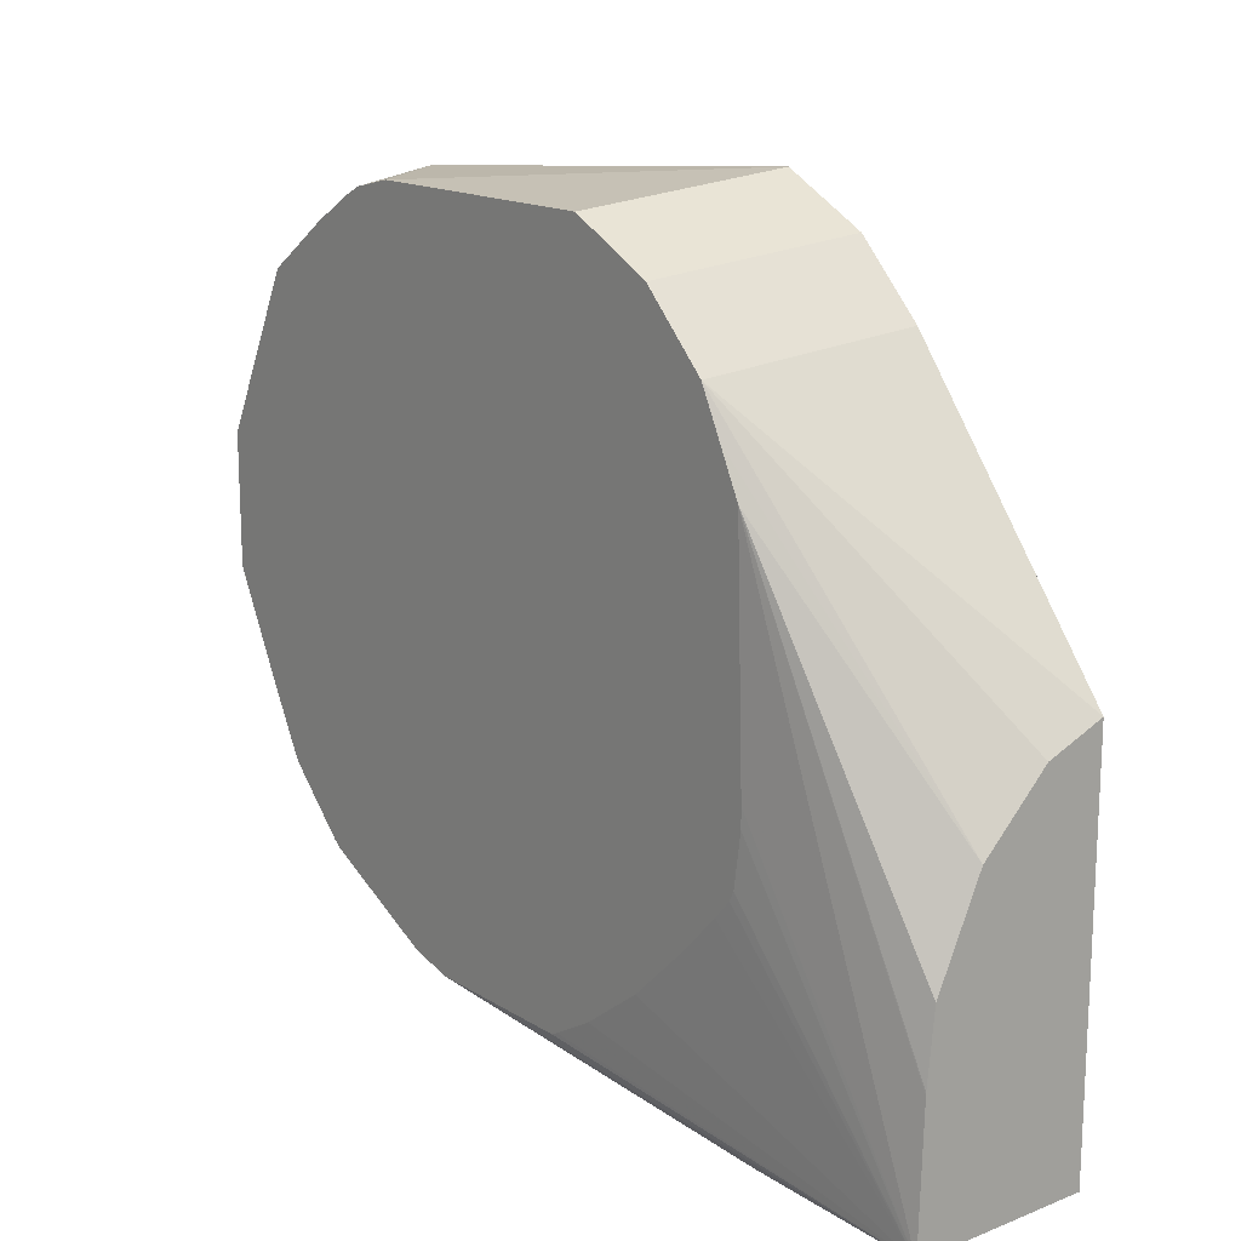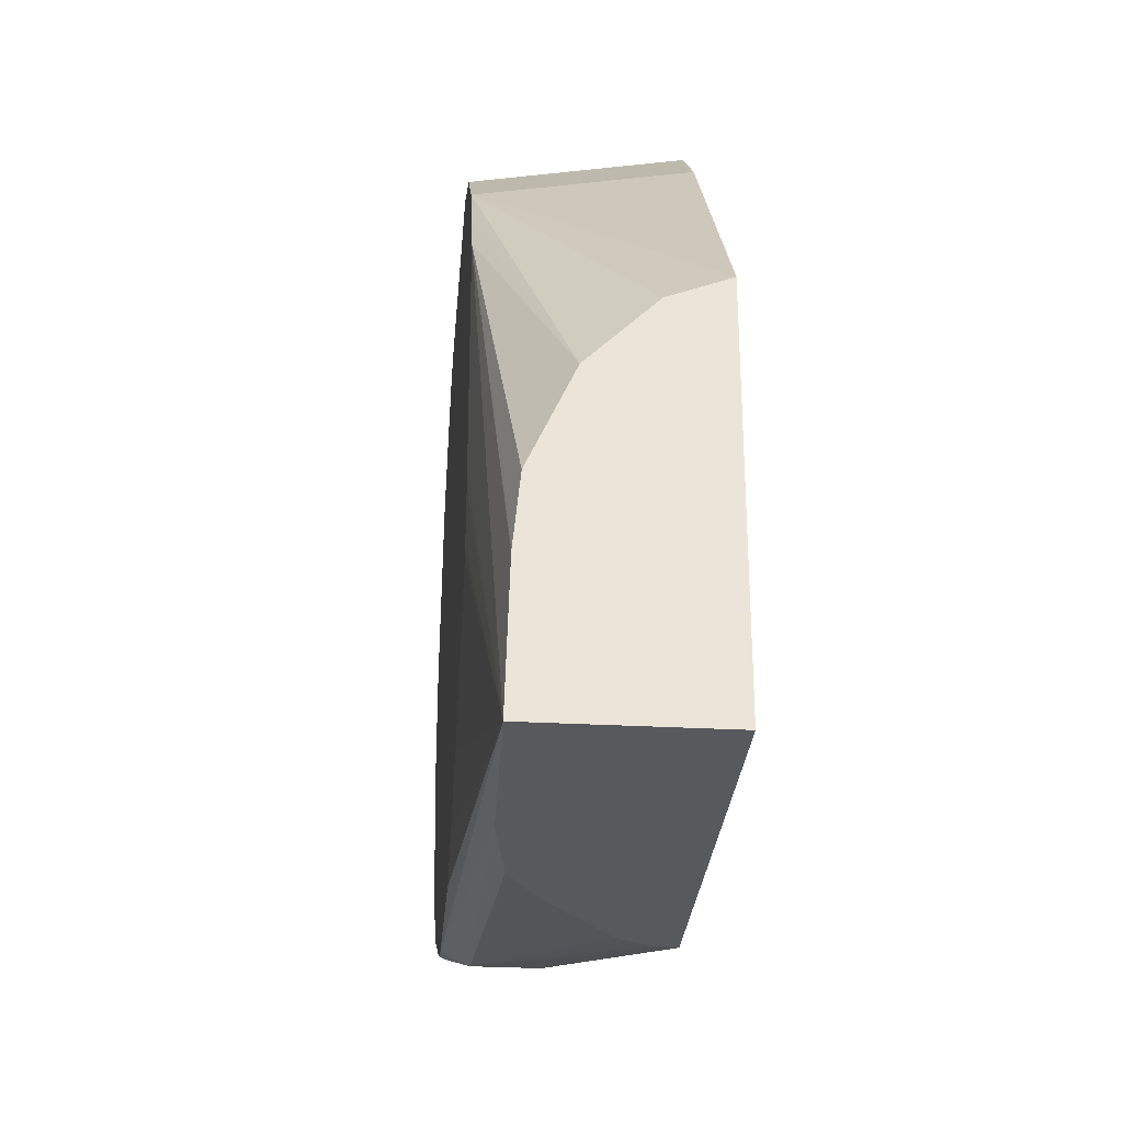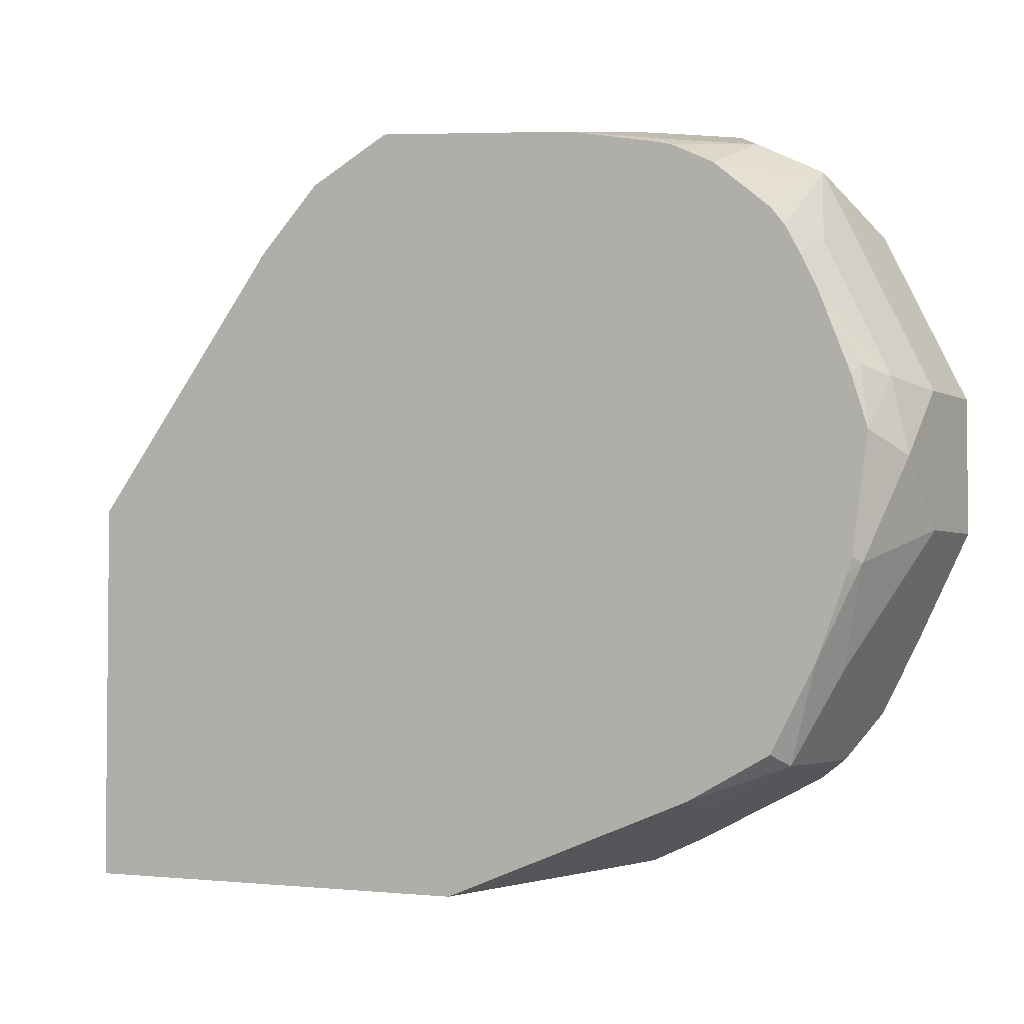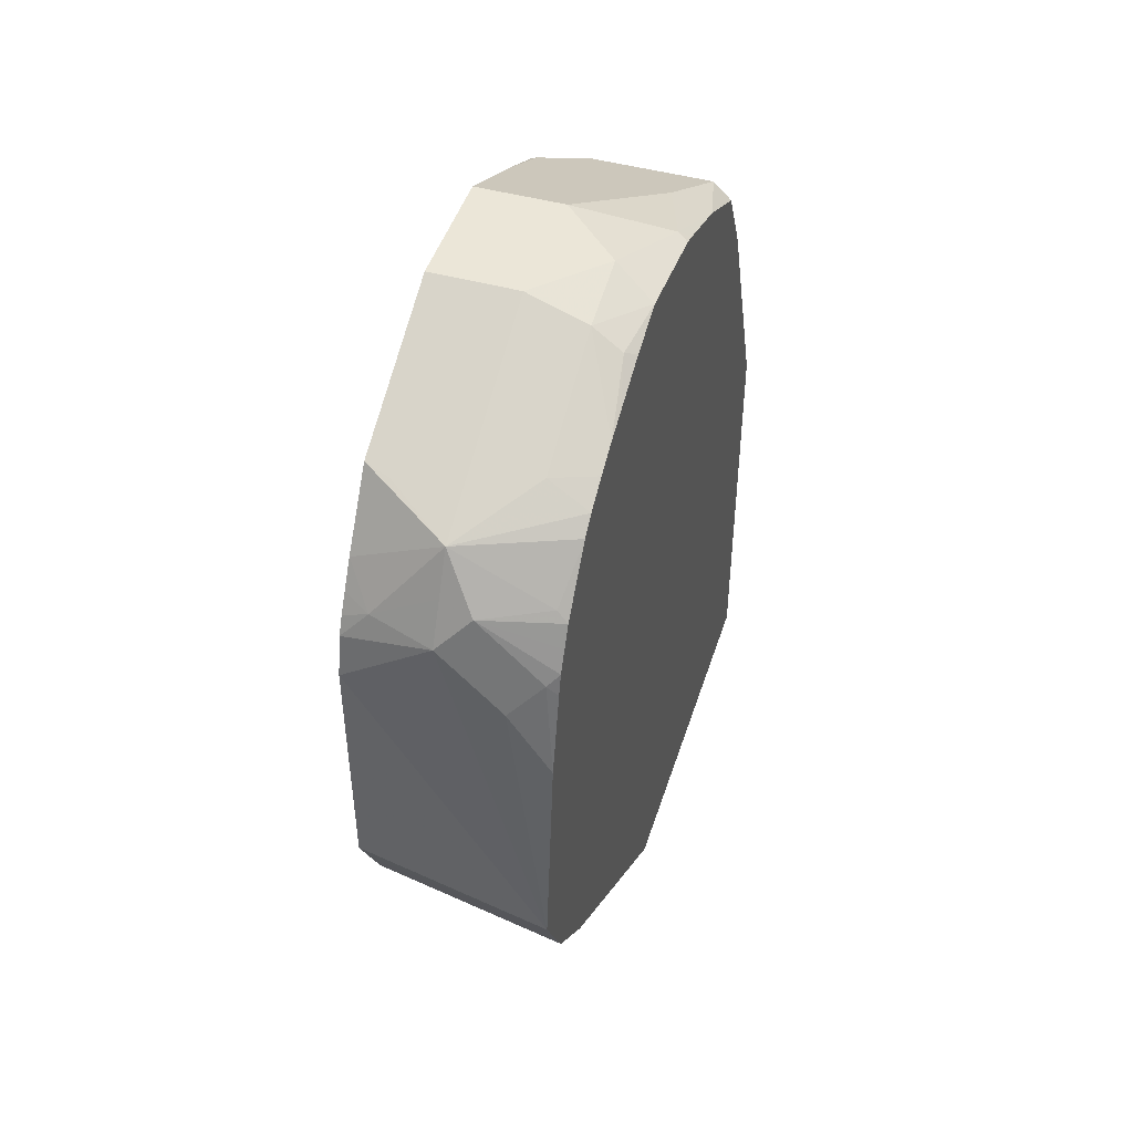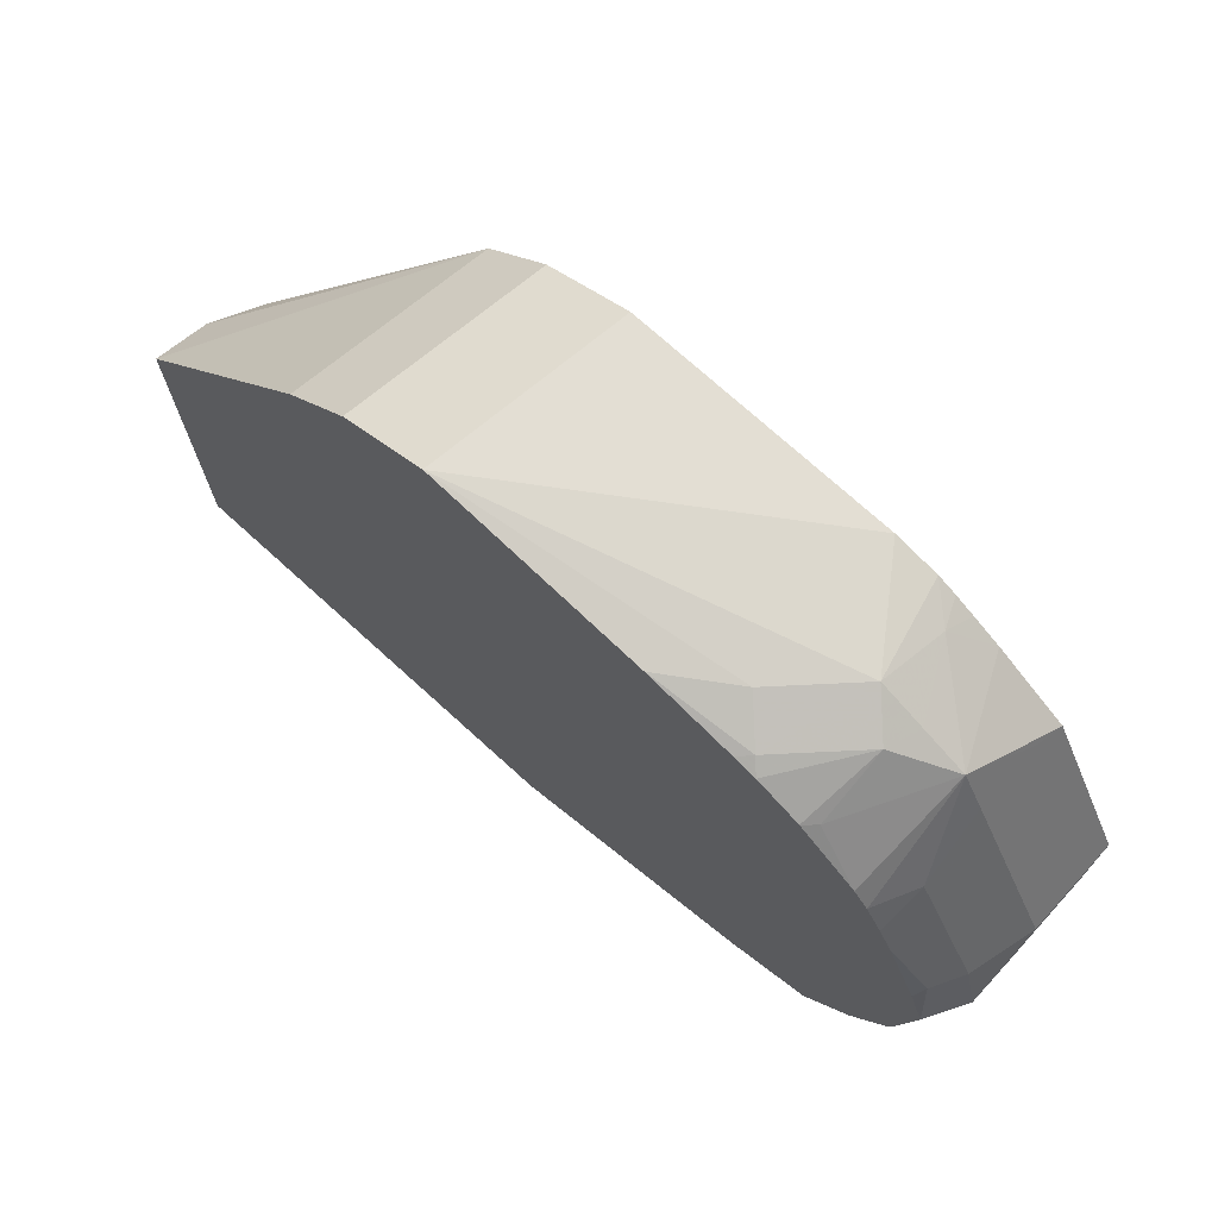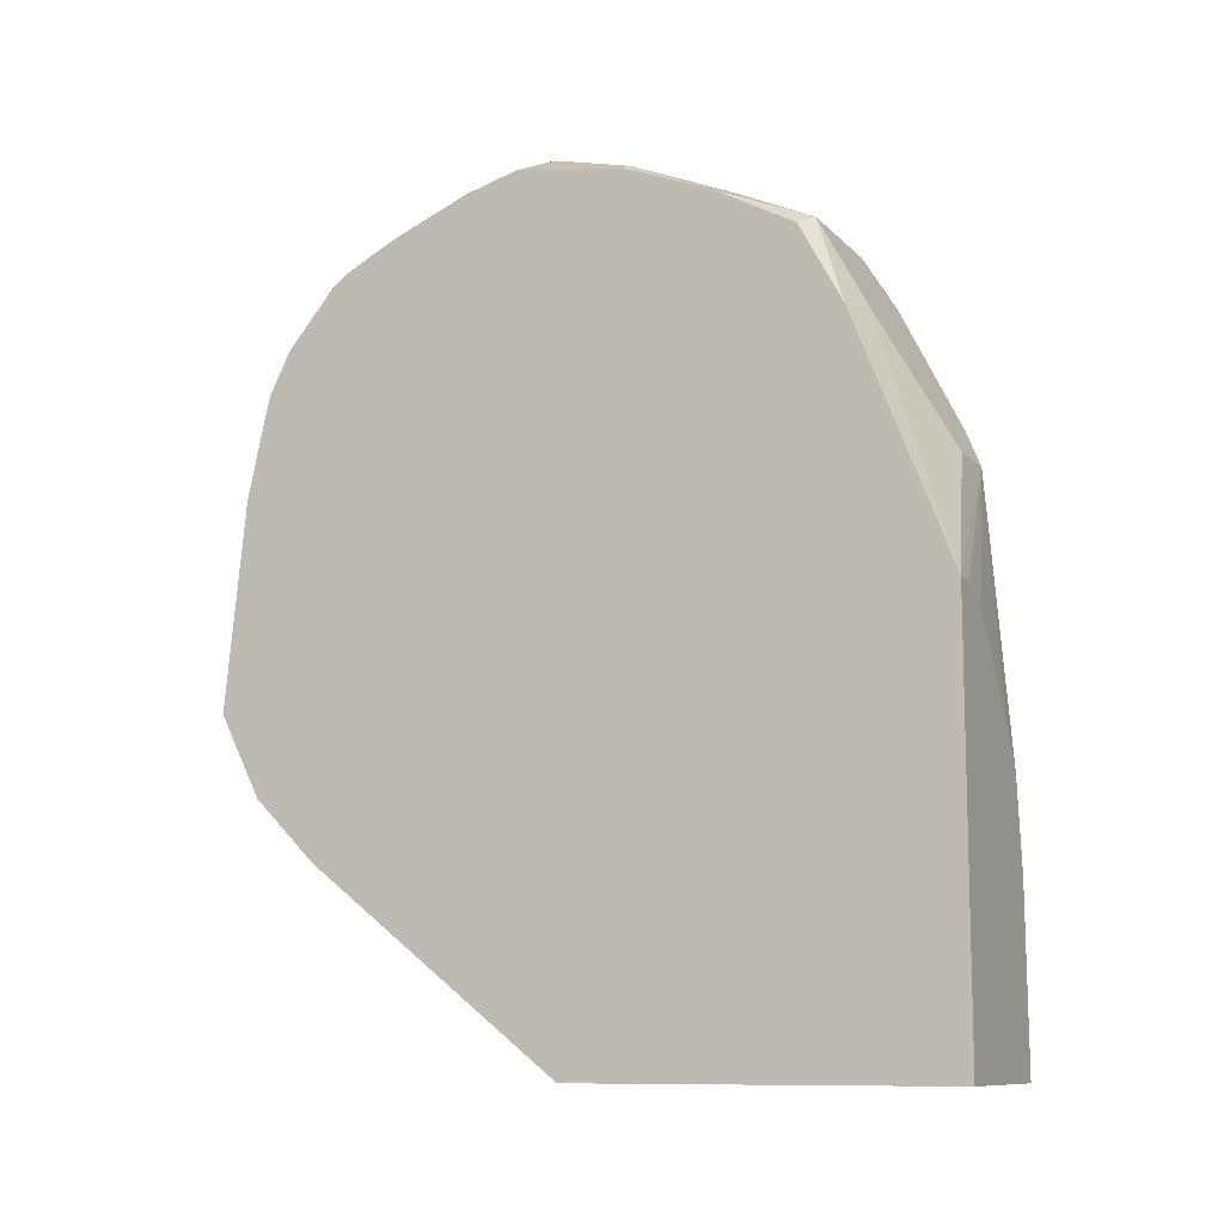
<metadata>
{"format":"obj","ext":"obj","renderer":"f3d","projection":"perspective","resolution":1024,"background":"white","views":[{"elev":16.0,"azim":-38.6,"up":"+Z"},{"elev":-29.2,"azim":-4.7,"up":"+Z"},{"elev":-3.2,"azim":120.6,"up":"+Z"},{"elev":46.6,"azim":17.4,"up":"+Y"},{"elev":72.8,"azim":132.3,"up":"+Z"},{"elev":-10.3,"azim":115.0,"up":"+Y"}]}
</metadata>
<code>
v -0.478 0.0257 0.2069
v -0.5975 0.0388 0.1938
v -0.5975 0.01292 0.1809
v -0.5975 -0.0129 0.1679
v -0.478 -0.01285 0.1875
v -0.478 0.155 0.1938
v -0.5039 0.1938 0.1938
v -0.5426 0.2326 0.1938
v -0.5975 0.1938 0.1938
v -0.5975 -0.05166 0.1292
v -0.478 -0.02589 0.1809
v -0.478 0.2066 0.1824
v -0.4845 0.2131 0.1841
v -0.5233 0.2519 0.1841
v -0.5426 0.2584 0.1809
v -0.5814 0.2374 0.1841
v -0.5975 0.2192 0.1881
v -0.5975 -0.05487 0.1228
v -0.5514 -0.1885 -0.06866
v -0.5127 -0.1885 -0.0299
v -0.478 -0.1885 -0.01615
v -0.478 -0.06465 0.1422
v -0.478 0.2197 0.1792
v -0.478 0.2454 0.1663
v -0.4845 0.2519 0.1647
v -0.5426 0.2842 0.1679
v -0.478 0.2326 0.1727
v -0.5975 0.23 0.1827
v -0.5975 0.2577 0.166
v -0.5975 0.2414 0.176
v -0.5975 -0.0646 0.1034
v -0.5774 -0.1885 -0.1261
v -0.5975 -0.07748 0.0775
v -0.478 -0.1885 -0.2493
v -0.478 0.2799 0.1377
v -0.478 0.2885 0.127
v -0.5039 0.3003 0.1211
v -0.5426 0.2971 0.1421
v -0.5814 0.2971 0.1421
v -0.5975 0.2998 0.1367
v -0.5816 -0.1885 -0.1674
v -0.5975 -0.082 -0.06138
v -0.5842 -0.1885 -0.2493
v -0.5817 -0.1885 -0.1689
v -0.478 0.0723 -0.2493
v -0.478 0.2982 0.1092
v -0.5426 0.3101 0.1163
v -0.5039 0.3391 0.0436
v -0.5814 0.3101 0.1163
v -0.5975 0.3488 0.03873
v -0.5975 -0.082 -0.07295
v -0.5975 -0.07748 -0.1039
v -0.5975 -0.07464 -0.1096
v -0.5975 -0.06465 -0.121
v -0.5975 -0.04161 -0.1455
v -0.5975 -0.006008 -0.1796
v -0.5975 0.03123 -0.2074
v -0.5975 0.0571 -0.2223
v -0.5975 0.06142 -0.2245
v -0.5975 0.155 -0.2245
v -0.5814 -0.07748 -0.2493
v -0.4919 0.07099 -0.2493
v -0.5814 0.155 -0.2325
v -0.5426 0.155 -0.2325
v -0.5039 0.2326 -0.1938
v -0.478 0.2273 -0.1886
v -0.478 0.3068 0.09196
v -0.5426 0.3488 0.03873
v -0.4845 0.3294 0.04843
v -0.478 0.3359 0.01288
v -0.5039 0.3488 -2.598e-05
v -0.5975 0.3488 -0.03874
v -0.5975 0.1796 -0.2183
v -0.573 -0.02194 -0.2493
v -0.5118 0.06078 -0.2493
v -0.5943 0.1809 -0.2196
v -0.5814 0.2326 -0.1938
v -0.5164 0.056 -0.2493
v -0.5562 0.00735 -0.2493
v -0.5713 -0.01847 -0.2493
v -0.491 0.2842 -0.1679
v -0.478 0.2777 -0.1615
v -0.478 0.3133 0.07589
v -0.478 0.3262 0.04351
v -0.478 0.3358 0.01301
v -0.478 0.3358 0.01283
v -0.5426 0.3488 -0.03874
v -0.478 0.3262 -0.05486
v -0.4845 0.3294 -0.05812
v -0.5975 0.3181 -0.1001
v -0.5814 0.3101 -0.1163
v -0.5975 0.1828 -0.2171
v -0.5975 0.2557 -0.1812
v -0.5943 0.2584 -0.1808
v -0.5685 0.2842 -0.1679
v -0.5039 0.3101 -0.1163
v -0.478 0.3049 -0.1111
v -0.478 0.3229 -0.06464
v -0.5943 0.2971 -0.1421
v -0.5975 0.2974 -0.1394
v -0.5975 0.26 -0.1777
v -0.5975 0.2769 -0.1607
v -0.5975 0.2939 -0.1437
f 45 63 64
f 45 62 63
f 43 60 61
f 43 54 55
f 43 58 59
f 43 56 57
f 45 64 65
f 43 55 56
f 43 59 60
f 43 57 58
f 48 69 70
f 46 67 48
f 47 48 68
f 47 68 50
f 47 50 49
f 48 70 71
f 48 71 68
f 48 67 69
f 50 68 71
f 43 53 54
f 50 71 87
f 45 65 66
f 43 52 53
f 34 80 79
f 42 51 43
f 50 87 72
f 26 38 39
f 26 39 40
f 26 40 29
f 32 33 41
f 33 43 44
f 33 44 41
f 34 43 61
f 34 61 74
f 34 74 80
f 43 51 52
f 34 79 78
f 34 75 62
f 34 62 45
f 36 46 37
f 37 47 38
f 37 46 48
f 37 48 47
f 38 47 49
f 38 49 39
f 39 49 40
f 40 49 50
f 34 78 75
f 60 63 61
f 76 93 94
f 61 63 74
f 73 92 76
f 76 92 93
f 26 37 38
f 77 94 95
f 81 95 91
f 81 91 96
f 81 96 97
f 81 97 82
f 87 89 96
f 88 98 89
f 89 98 97
f 89 97 96
f 90 91 99
f 90 99 100
f 91 95 99
f 93 101 94
f 94 101 95
f 95 101 102
f 95 102 99
f 99 102 103
f 99 103 100
f 72 91 90
f 72 96 91
f 72 87 96
f 71 89 87
f 62 75 63
f 63 73 76
f 63 76 94
f 63 94 77
f 63 77 65
f 63 65 64
f 63 75 78
f 63 78 79
f 63 79 80
f 63 80 74
f 60 73 63
f 65 77 95
f 65 81 66
f 66 81 82
f 67 83 69
f 69 83 84
f 69 84 70
f 70 84 85
f 70 85 86
f 70 86 71
f 71 86 88
f 71 88 89
f 65 95 81
f 26 36 37
f 33 42 43
f 25 35 26
f 1 6 7
f 1 7 8
f 1 8 9
f 1 9 2
f 2 9 17
f 2 17 28
f 2 28 30
f 2 30 29
f 2 29 40
f 2 40 50
f 1 12 6
f 2 50 72
f 2 90 100
f 2 100 103
f 2 103 102
f 2 102 101
f 2 101 93
f 2 93 92
f 2 92 73
f 2 73 60
f 2 60 59
f 2 59 58
f 2 72 90
f 2 58 57
f 1 23 12
f 1 24 27
f 1 2 3
f 1 3 4
f 1 4 5
f 1 5 11
f 1 11 22
f 1 22 21
f 1 21 34
f 1 34 45
f 1 45 66
f 1 66 82
f 1 27 23
f 1 82 97
f 1 98 88
f 26 35 36
f 1 86 85
f 1 85 84
f 1 84 83
f 1 83 67
f 1 67 46
f 1 46 36
f 1 36 35
f 1 35 24
f 1 97 98
f 2 57 56
f 1 88 86
f 2 55 54
f 13 23 14
f 14 24 25
f 14 25 26
f 14 26 15
f 14 23 27
f 14 27 24
f 15 26 16
f 16 28 17
f 16 29 30
f 16 30 28
f 18 31 19
f 19 32 41
f 19 41 44
f 19 44 43
f 19 43 34
f 19 34 21
f 19 21 20
f 19 31 33
f 19 33 32
f 24 35 25
f 2 56 55
f 12 23 13
f 10 21 22
f 16 26 29
f 10 19 20
f 2 54 53
f 10 20 21
f 2 52 51
f 2 51 42
f 2 42 33
f 2 33 31
f 2 31 18
f 2 18 10
f 2 10 4
f 2 4 3
f 4 10 22
f 2 53 52
f 4 11 5
f 10 18 19
f 4 22 11
f 8 16 17
f 8 15 16
f 8 14 15
f 8 17 9
f 7 13 8
f 6 13 7
f 6 12 13
f 8 13 14

</code>
